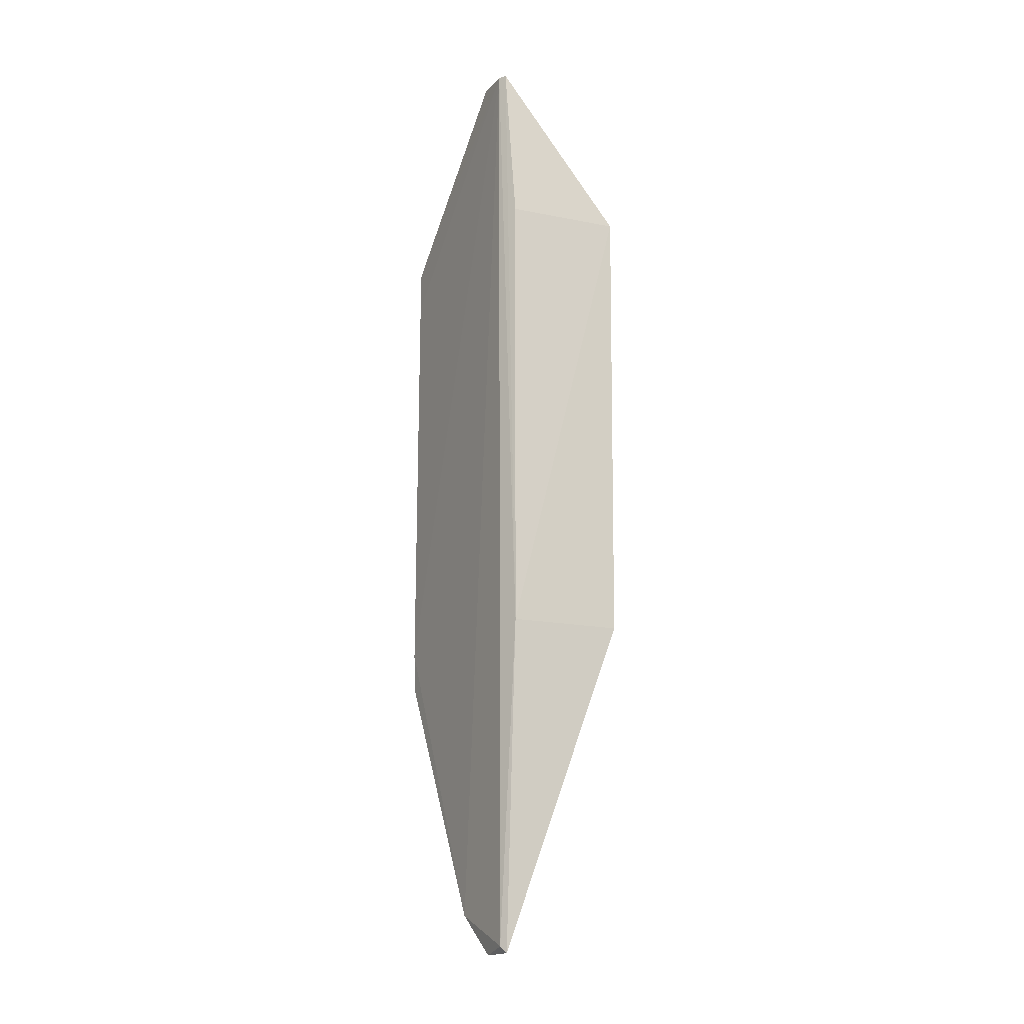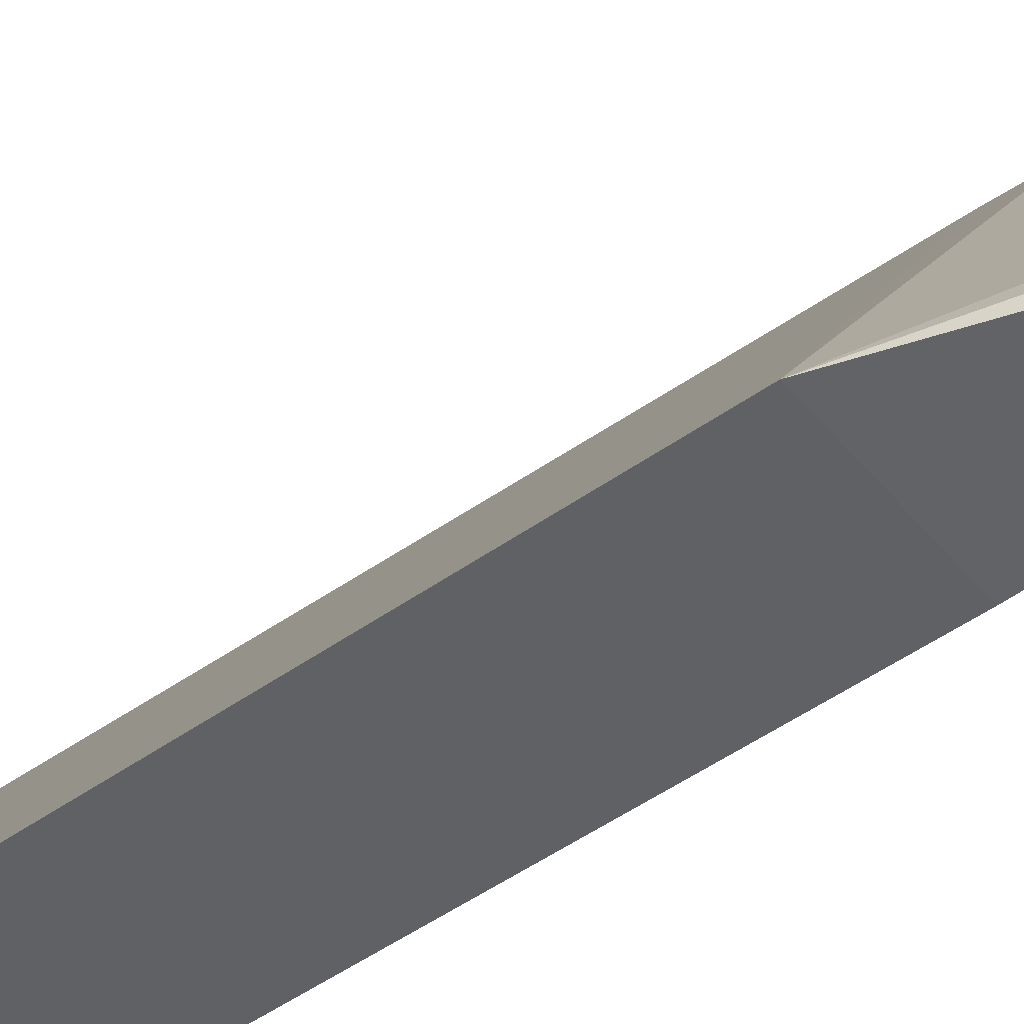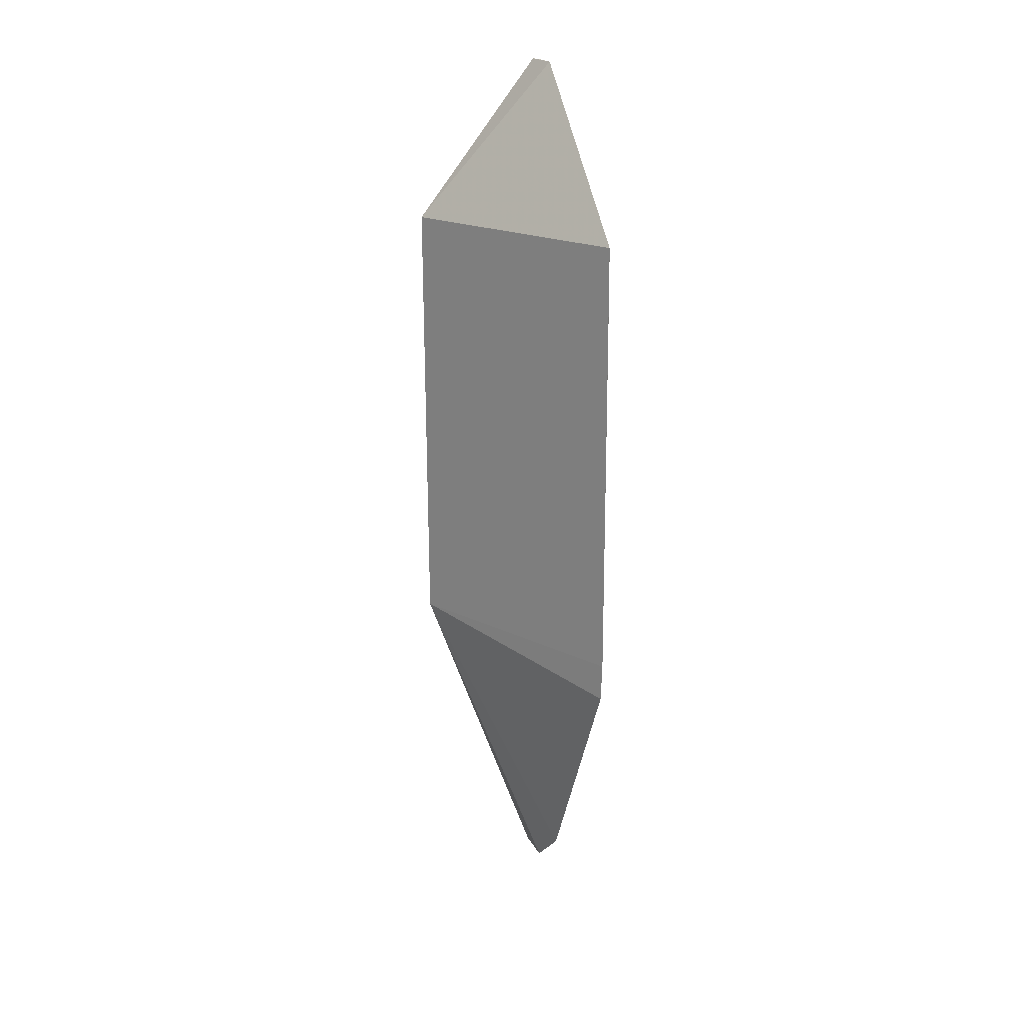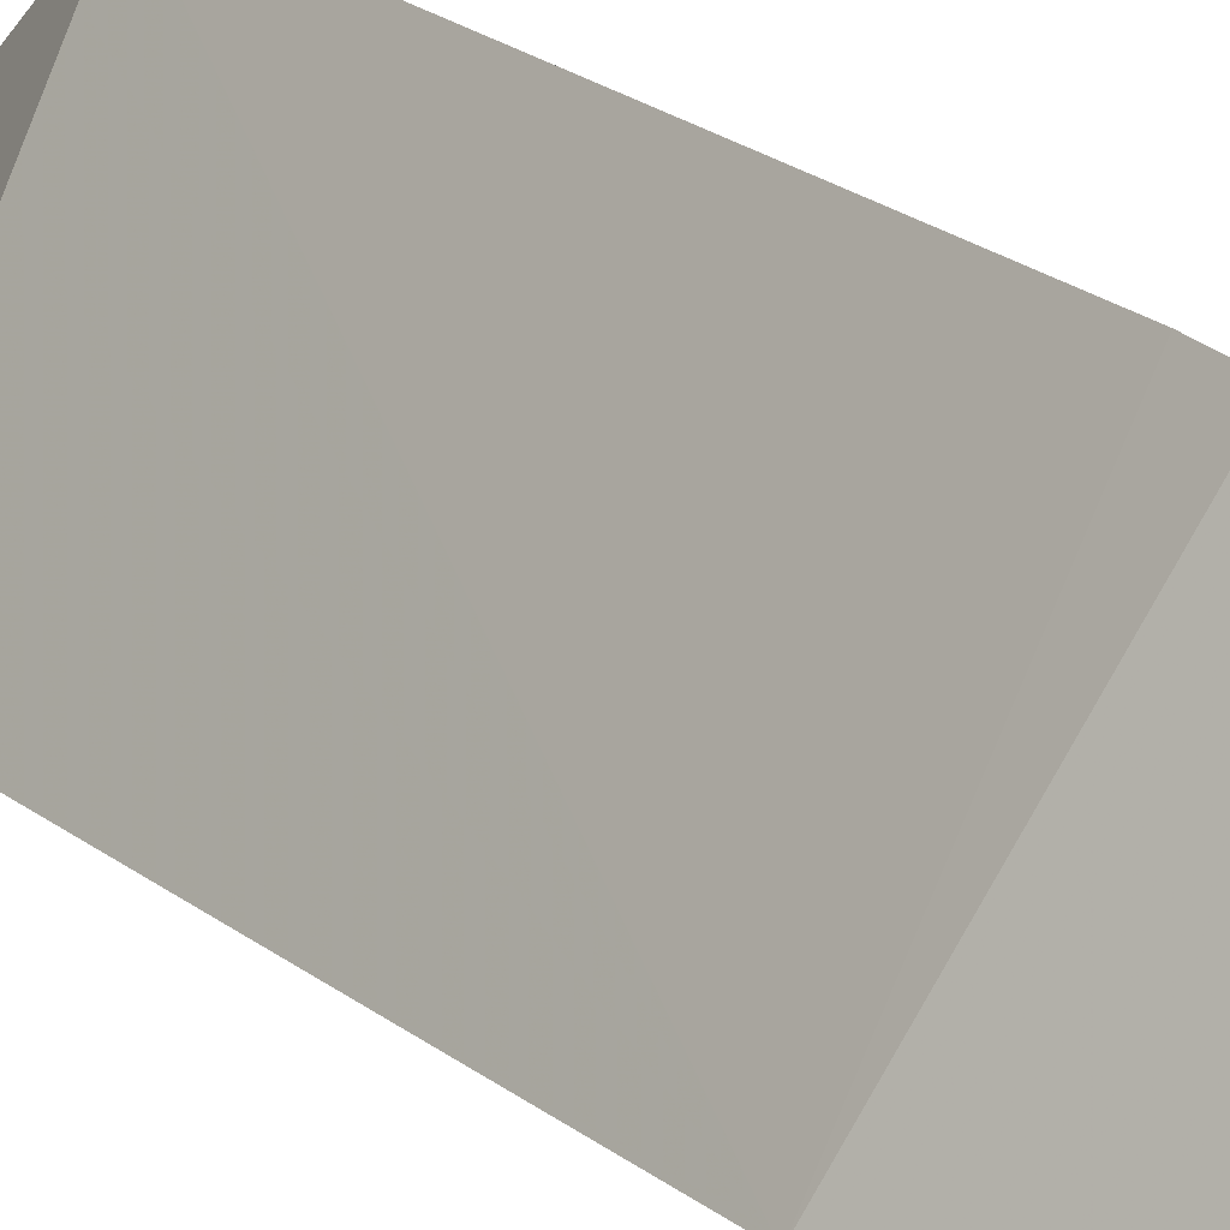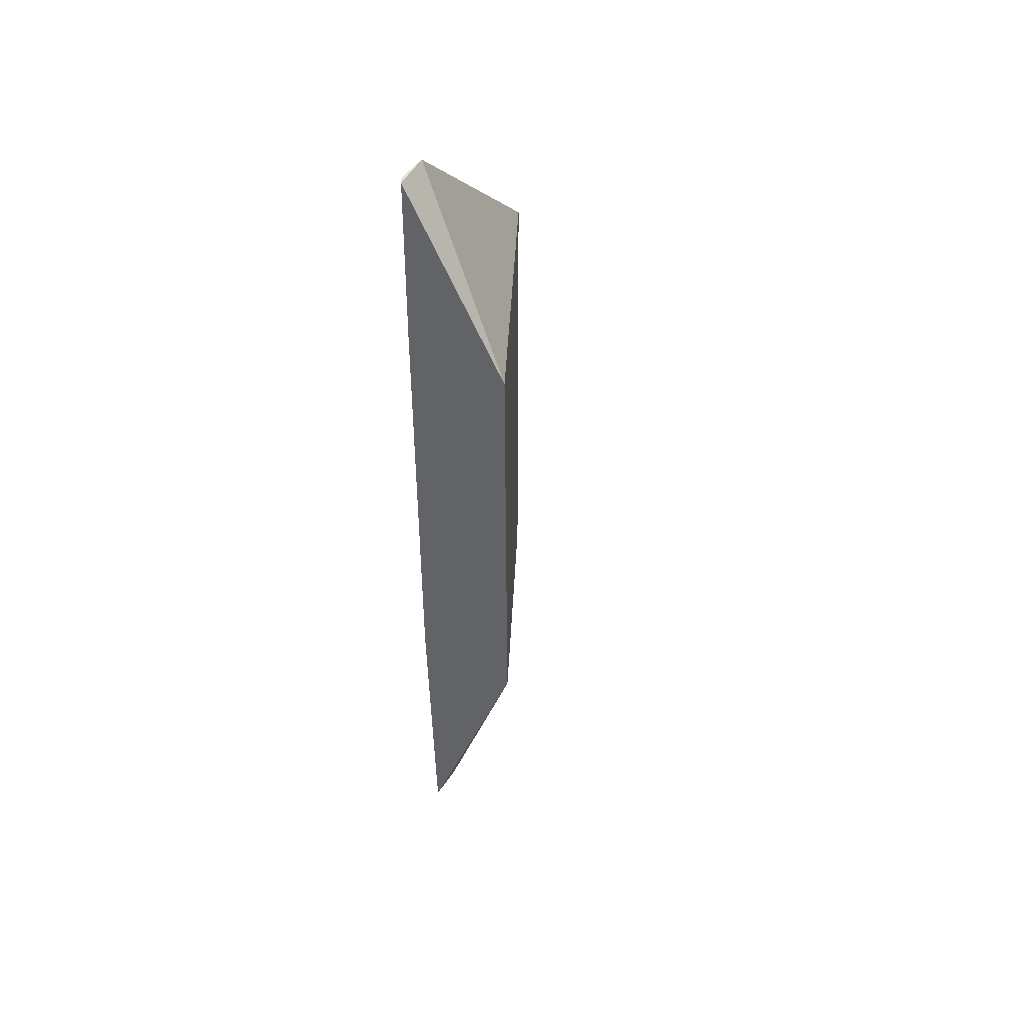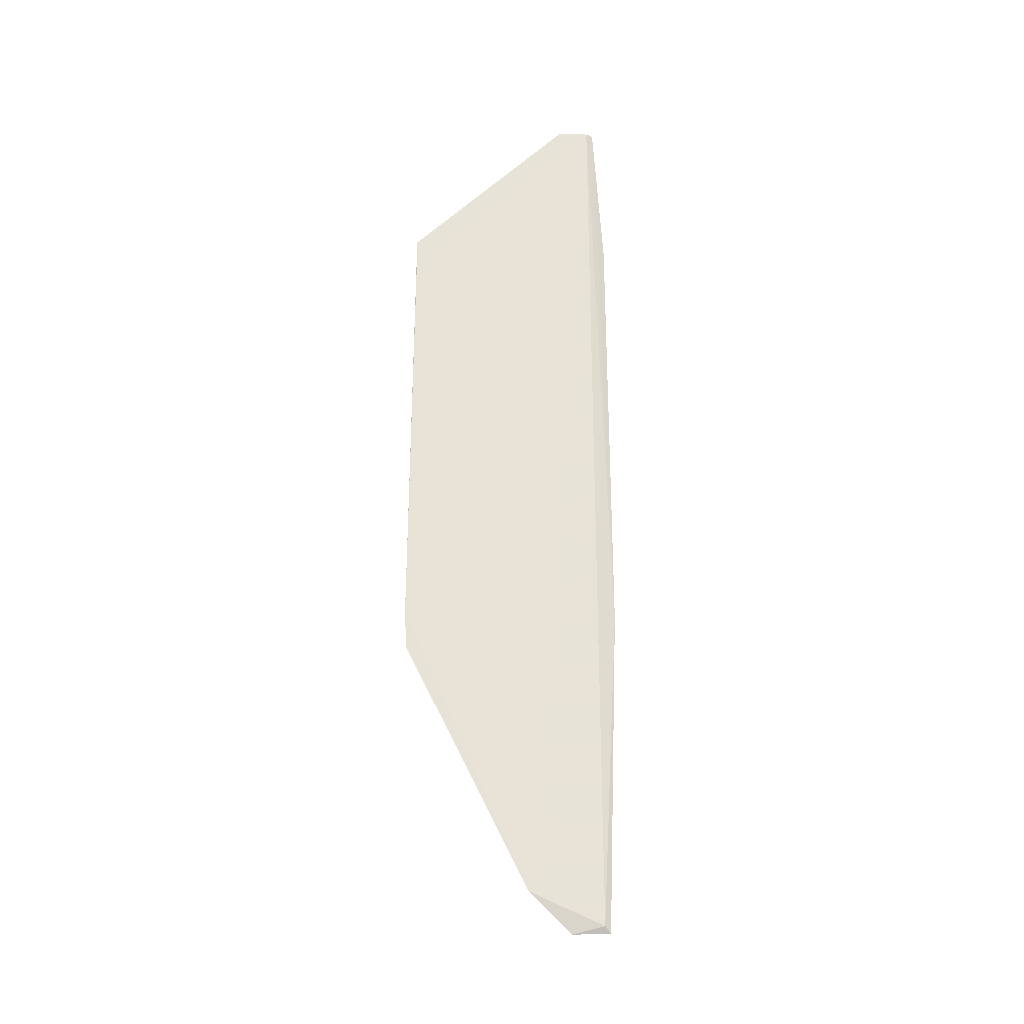
<metadata>
{"format":"obj","ext":"obj","renderer":"f3d","projection":"perspective","resolution":1024,"background":"white","views":[{"elev":-15.9,"azim":151.6,"up":"+Y"},{"elev":-51.6,"azim":-53.0,"up":"+Z"},{"elev":20.3,"azim":-20.4,"up":"+Y"},{"elev":24.4,"azim":-38.7,"up":"+Z"},{"elev":46.8,"azim":-148.3,"up":"+Y"},{"elev":-26.4,"azim":86.4,"up":"+Y"}]}
</metadata>
<code>
v 0.05104 -0.02874 0.01304
v 0.05101 -0.07136 0.005905
v 0.05107 -0.01934 0.001751
v 0.04396 -0.02878 9.459e-05
v 0.05104 -0.05717 0.013
v 0.05066 -0.07355 0.001393
v 0.05105 -0.01933 0.003543
v 0.04399 -0.05476 0.0003405
v 0.05107 -0.0549 0.01312
v 0.0509 -0.07317 0.001729
v 0.05046 -0.02879 0.0007156
v 0.05083 -0.01933 0.001335
v 0.0507 -0.07362 0.00354
v 0.05106 -0.03121 0.01303
v 0.05049 -0.0548 0.0006706
f 7 1 3
f 7 4 1
f 8 1 4
f 8 2 5
f 9 5 2
f 9 2 3
f 9 8 5
f 9 1 8
f 10 3 2
f 12 7 3
f 12 4 7
f 12 11 4
f 13 8 6
f 13 2 8
f 13 10 2
f 13 6 10
f 14 9 3
f 14 3 1
f 14 1 9
f 15 10 6
f 15 6 8
f 15 8 4
f 15 4 11
f 15 3 10
f 15 12 3
f 15 11 12

</code>
